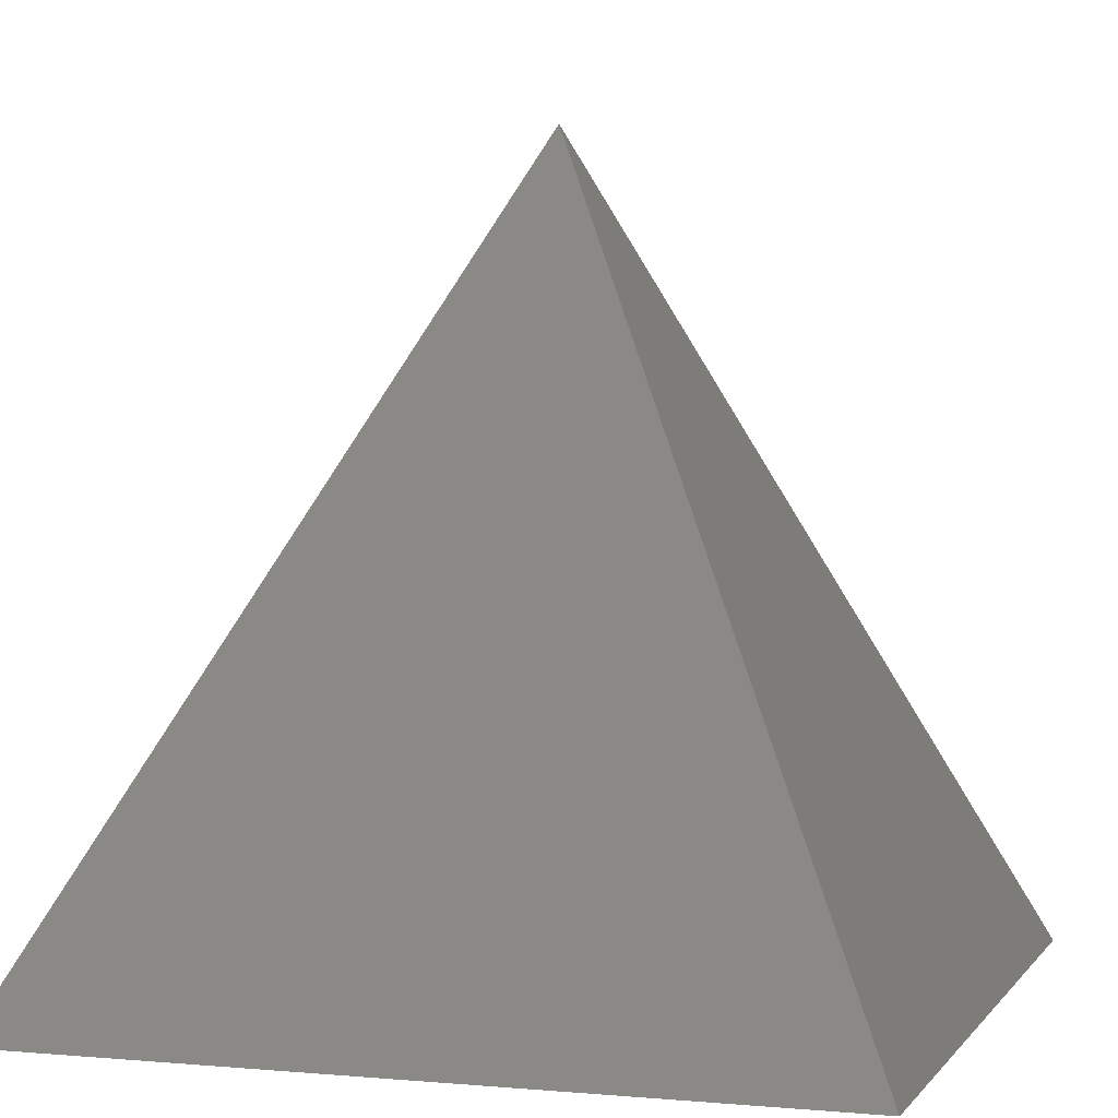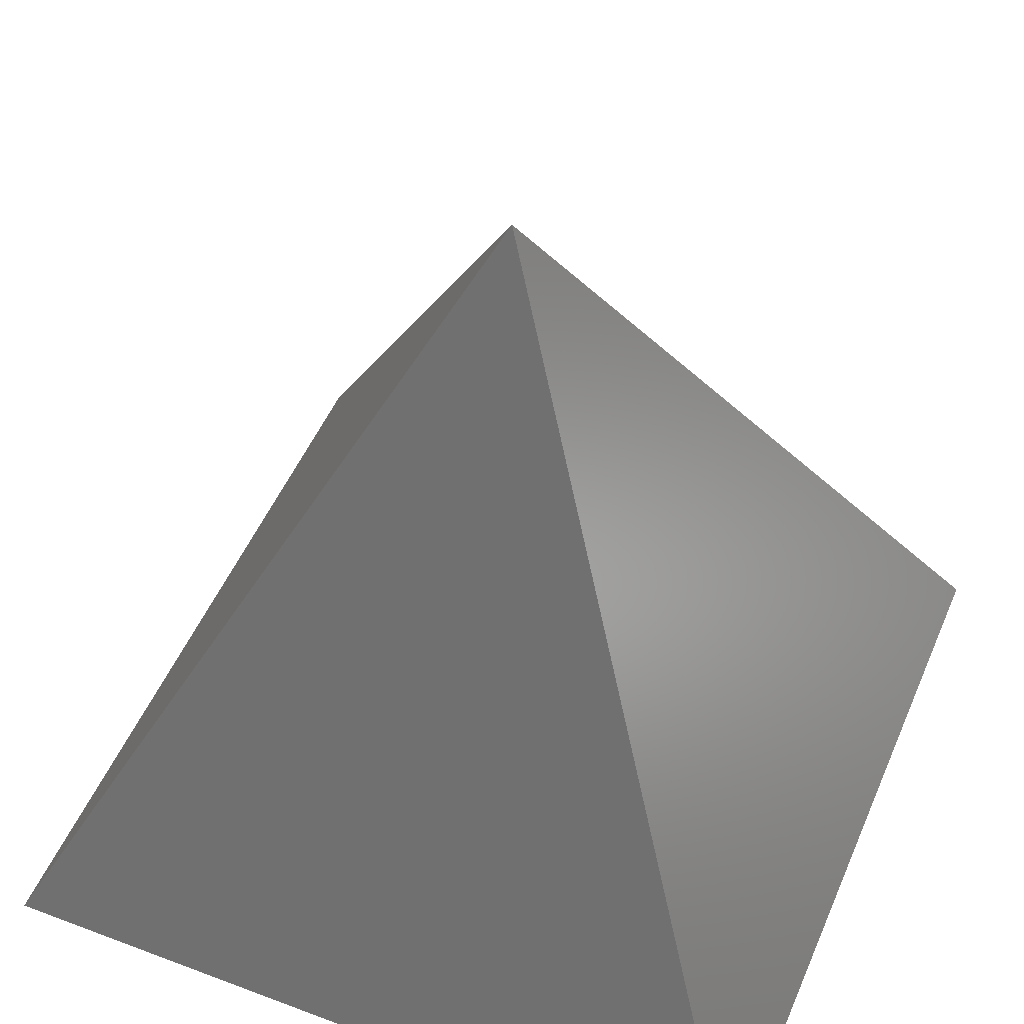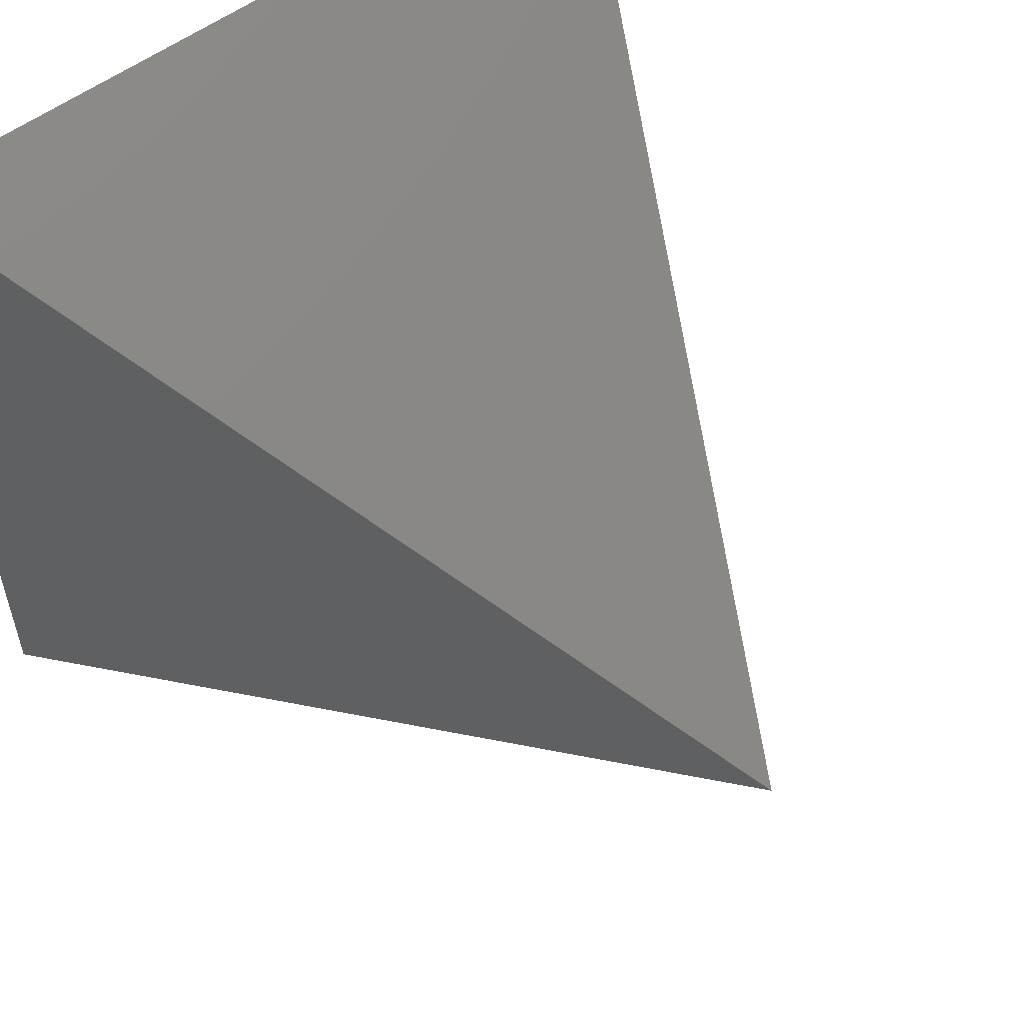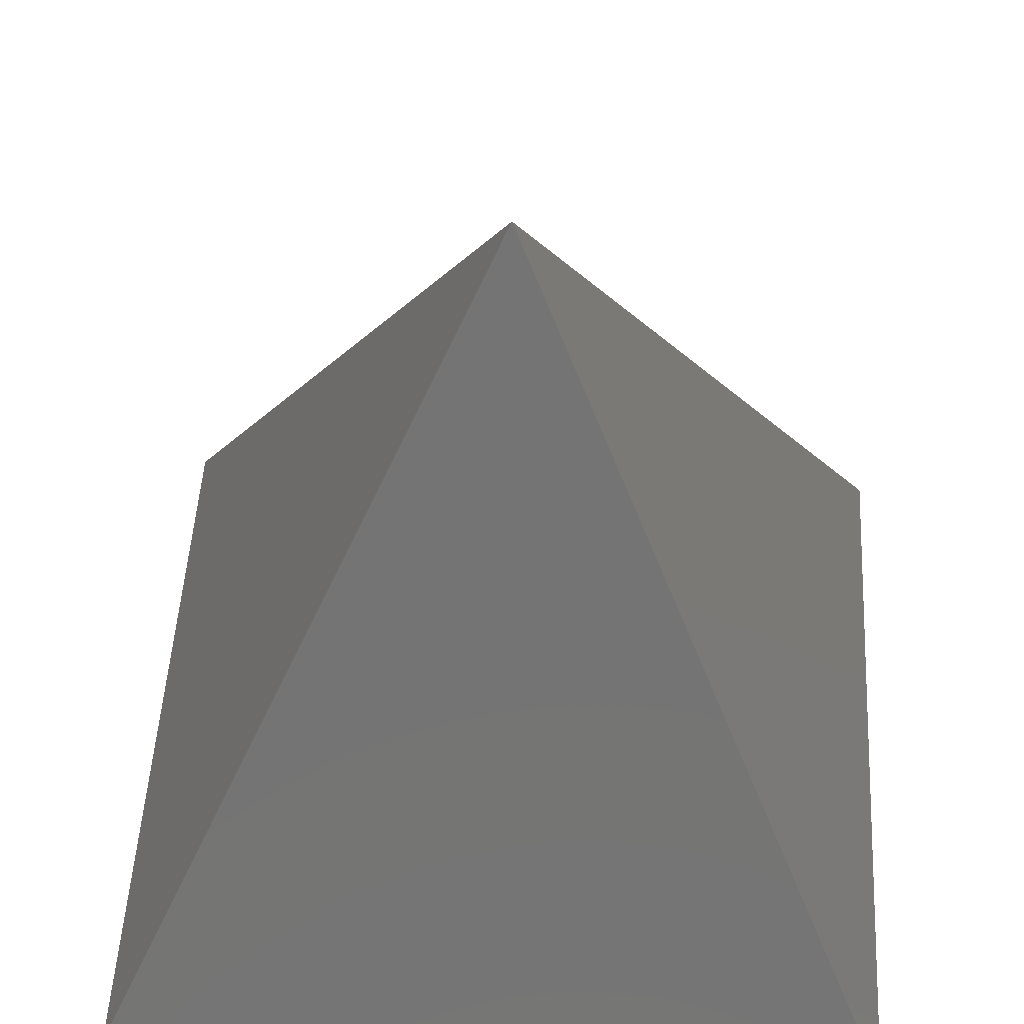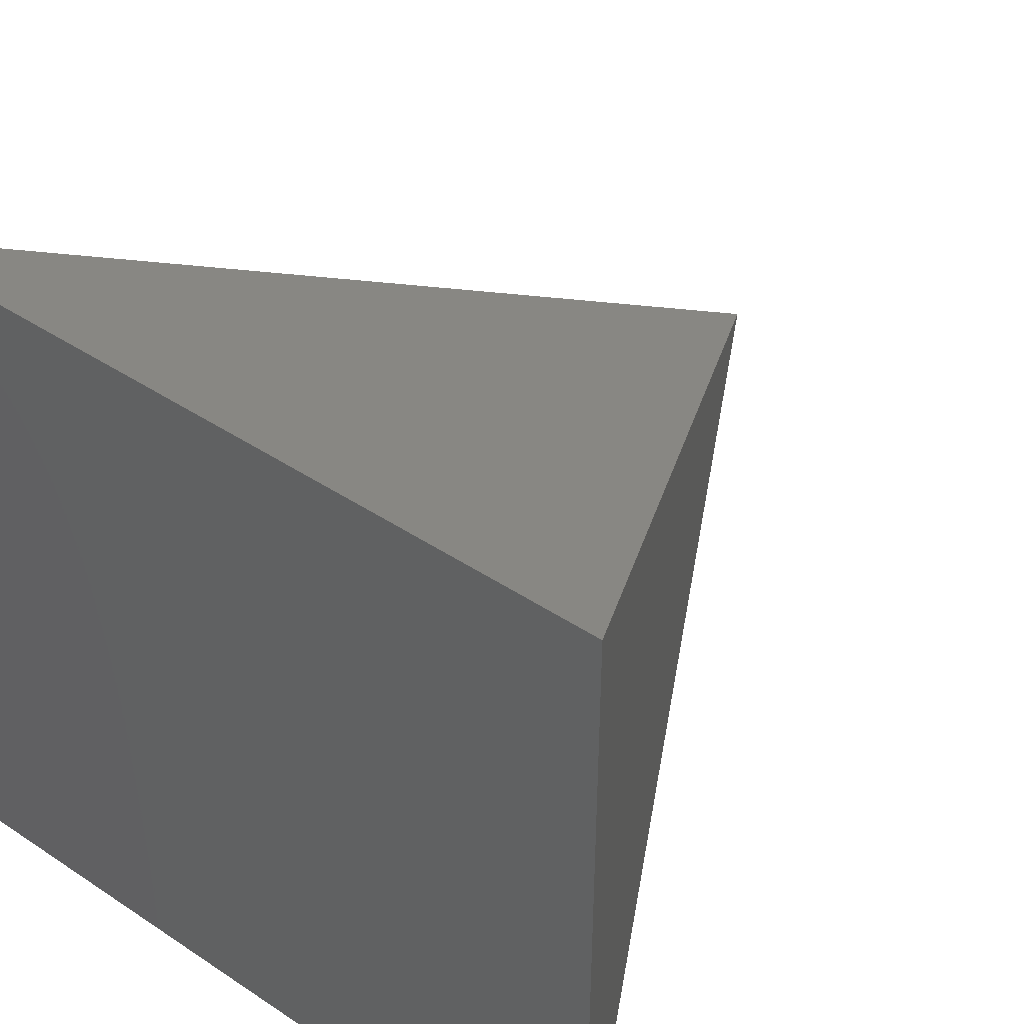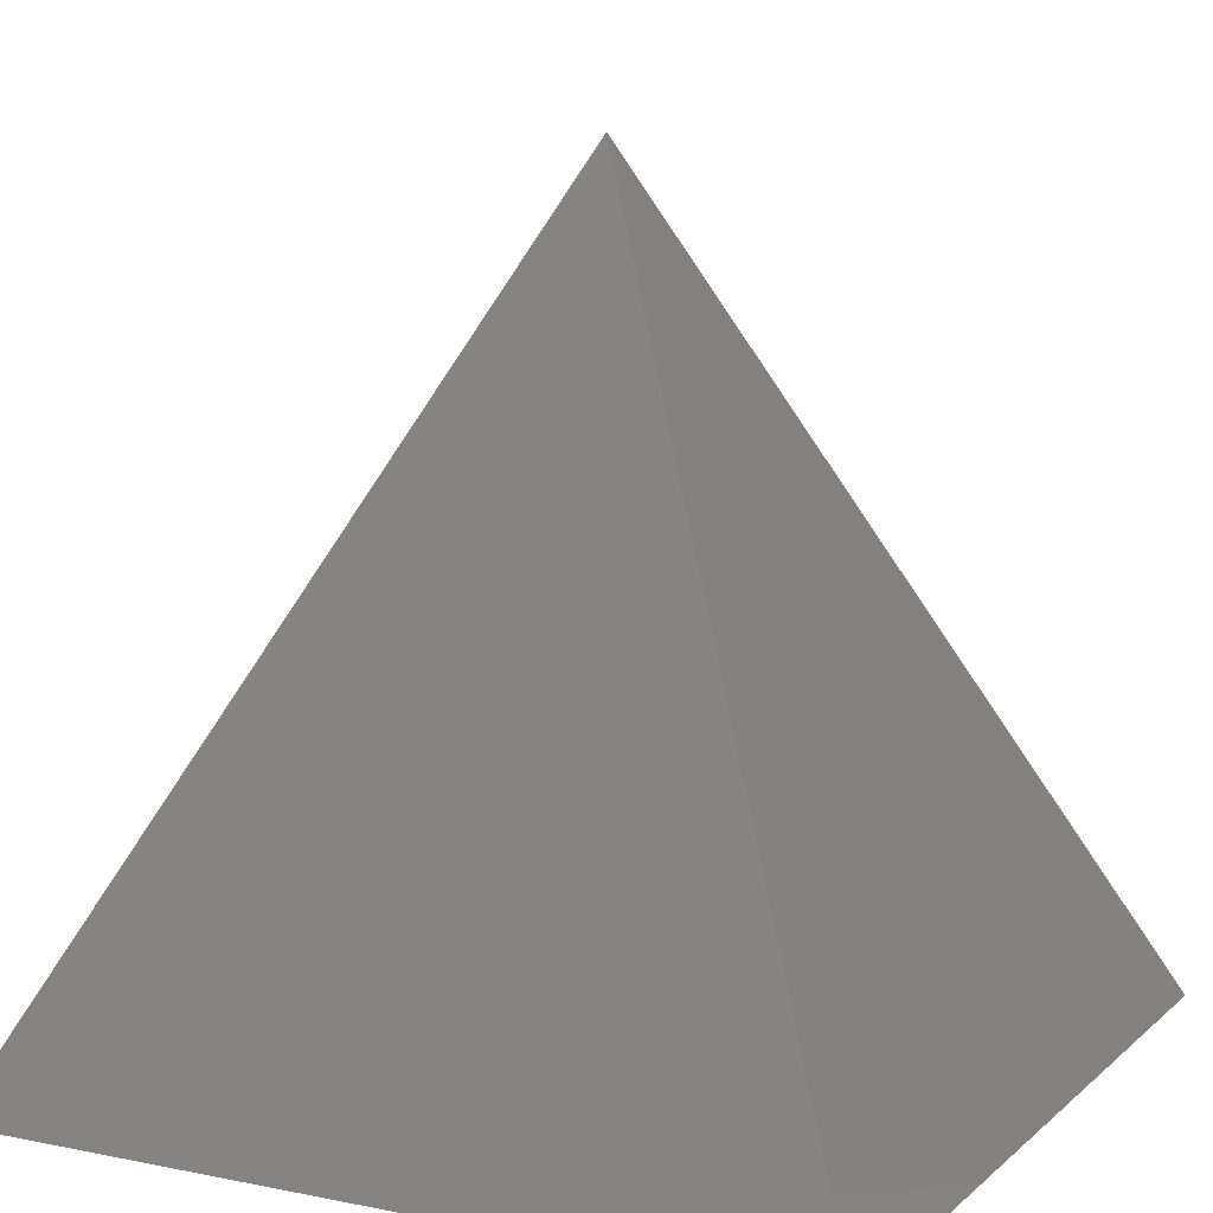
<metadata>
{"format":"stl","ext":"stl","renderer":"f3d","projection":"perspective","resolution":1024,"background":"white","views":[{"elev":2.5,"azim":-162.1,"up":"+Z"},{"elev":50.1,"azim":112.6,"up":"+Z"},{"elev":56.1,"azim":-37.7,"up":"+Y"},{"elev":49.5,"azim":-176.7,"up":"+Z"},{"elev":43.5,"azim":-141.9,"up":"+Y"},{"elev":10.5,"azim":27.0,"up":"+Z"}]}
</metadata>
<code>
# stl→obj: 5 verts, 6 faces
v 30.1 -0.8343 25
v 42.6 11.67 0
v 17.6 11.67 0
v 42.6 -13.33 0
v 17.6 -13.33 0
f 1 2 3
f 1 4 2
f 1 5 4
f 4 5 2
f 5 3 2
f 1 3 5

</code>
